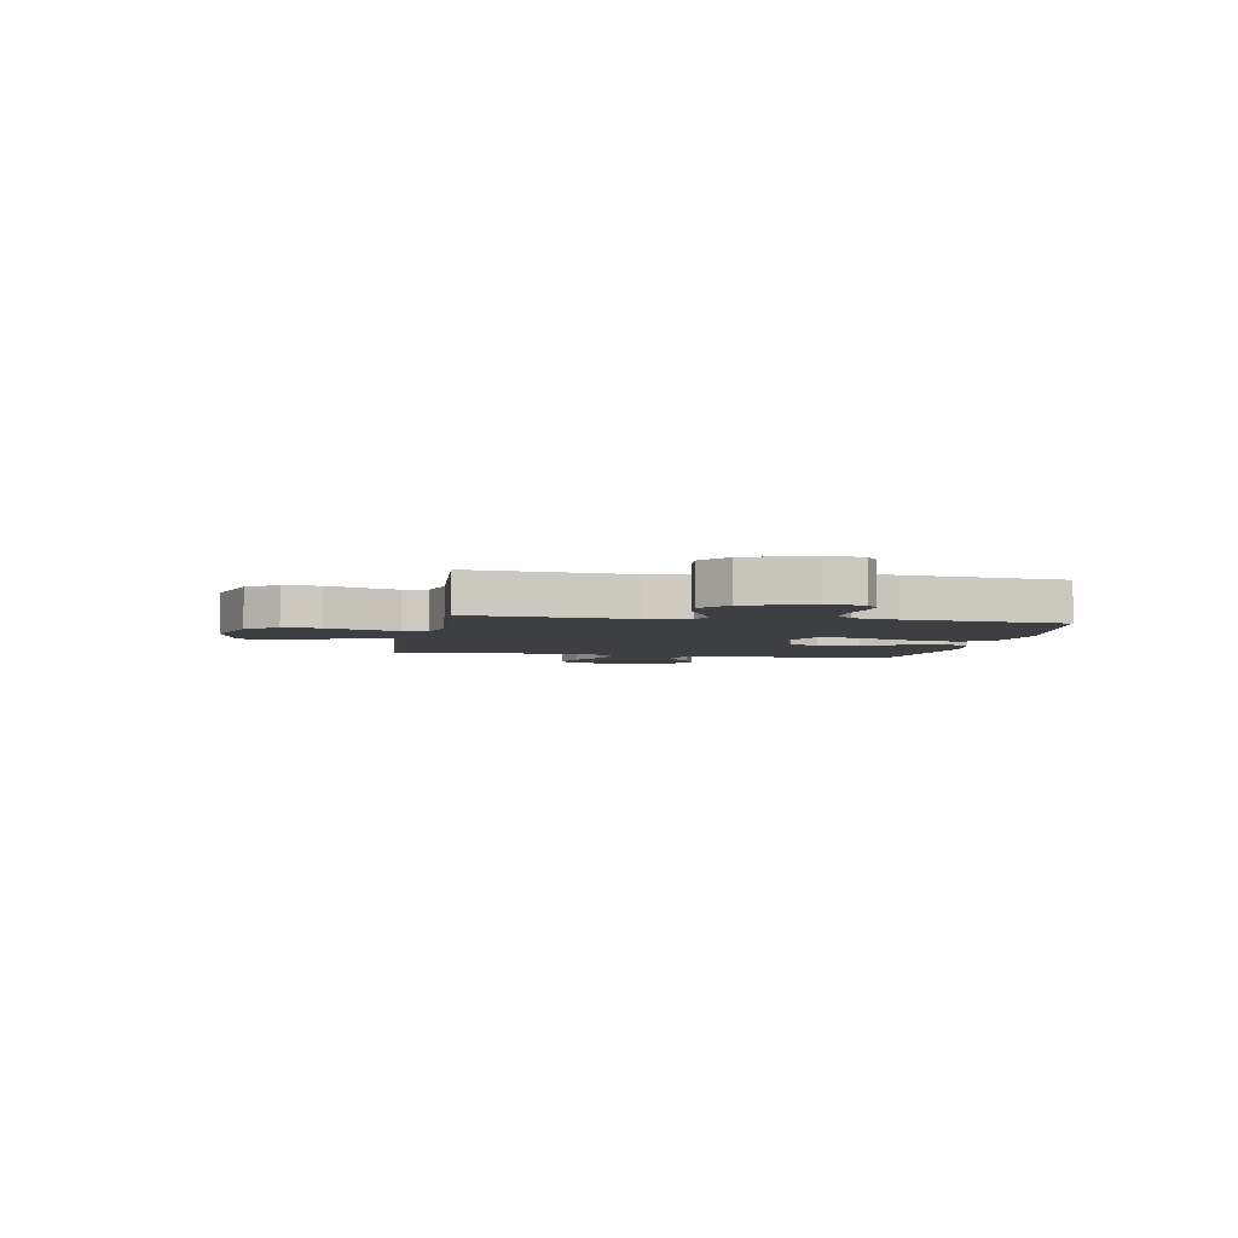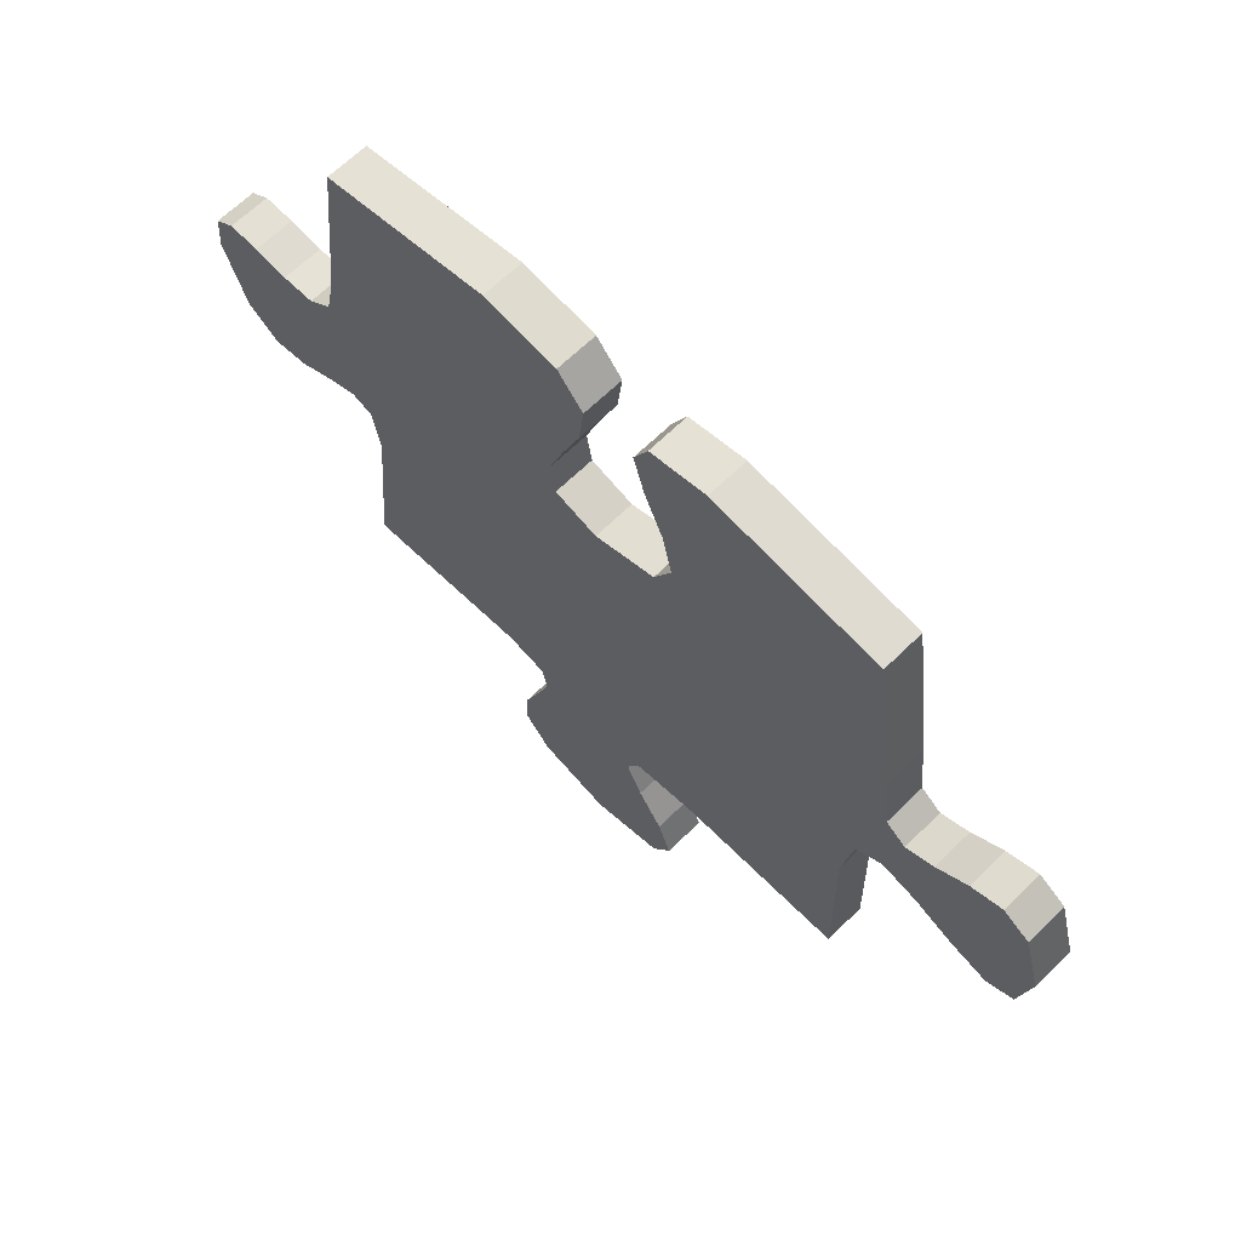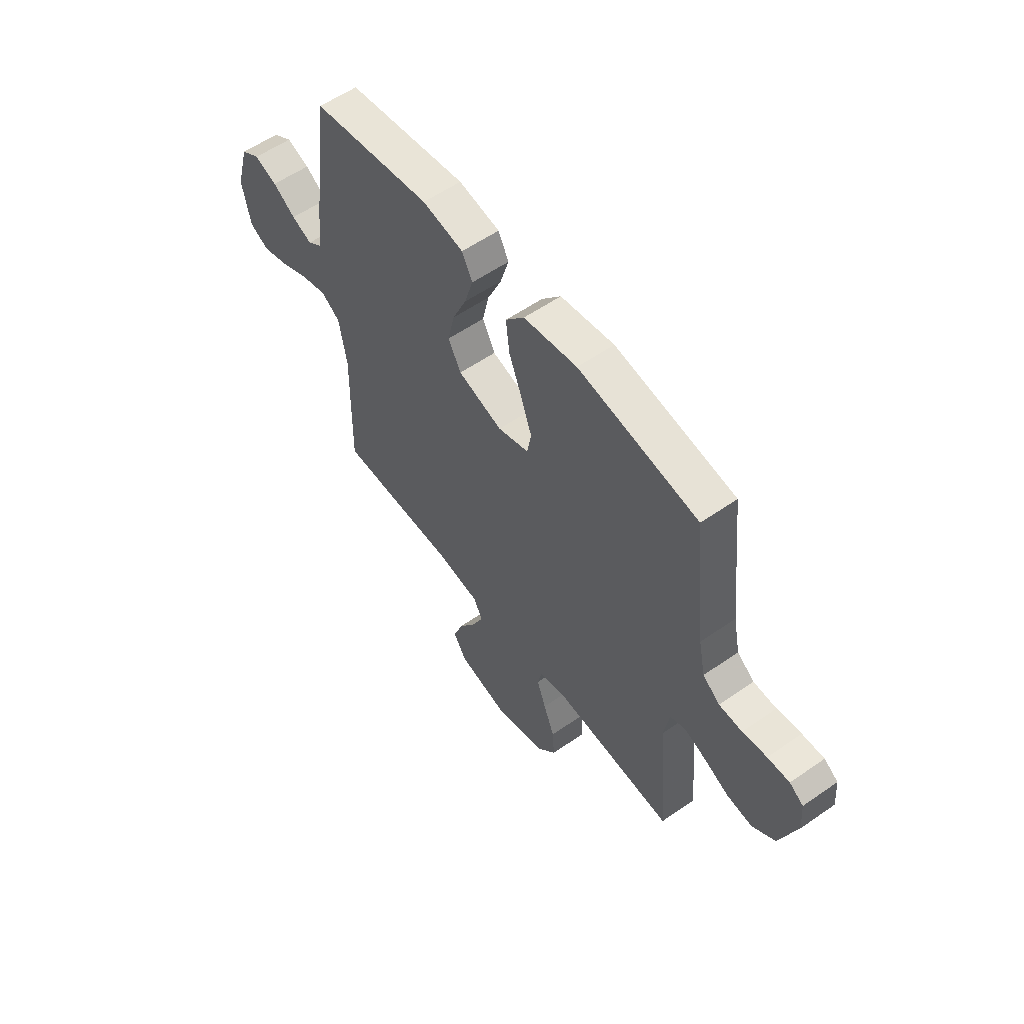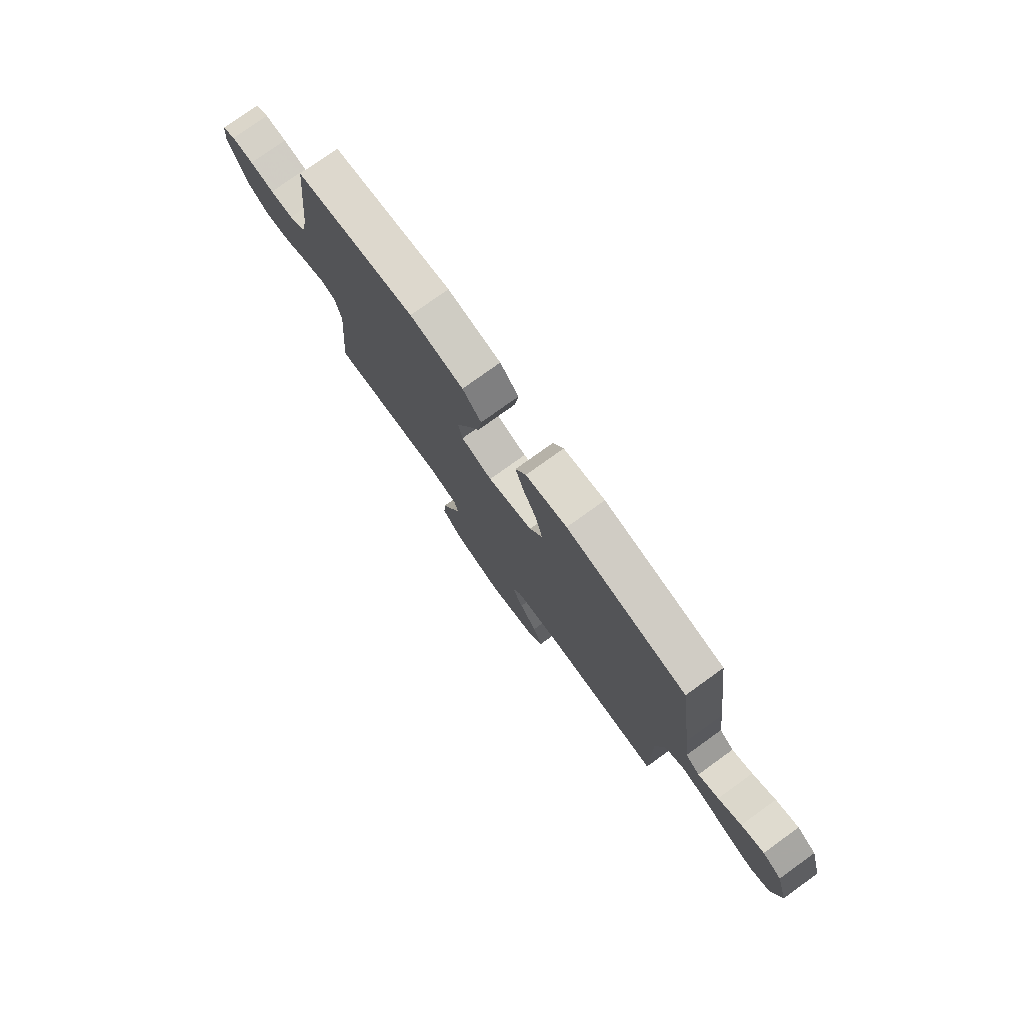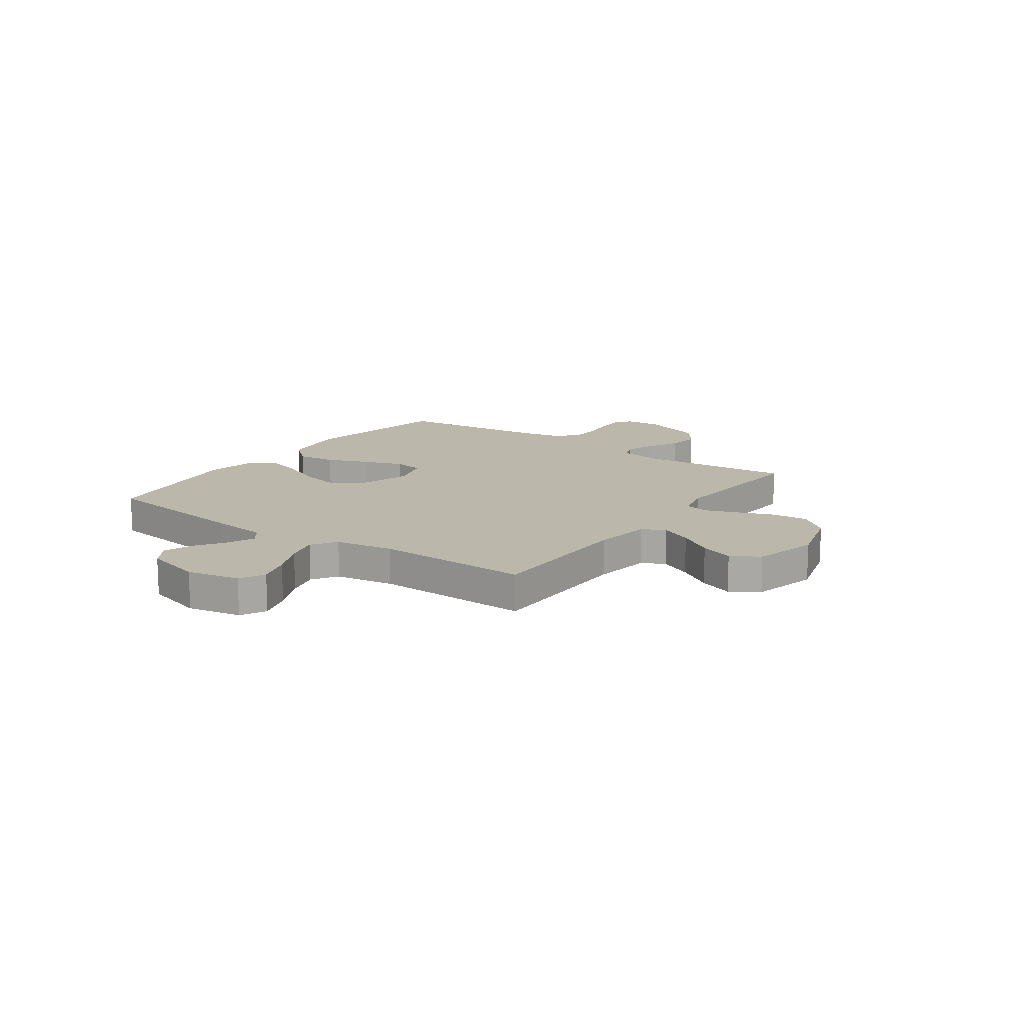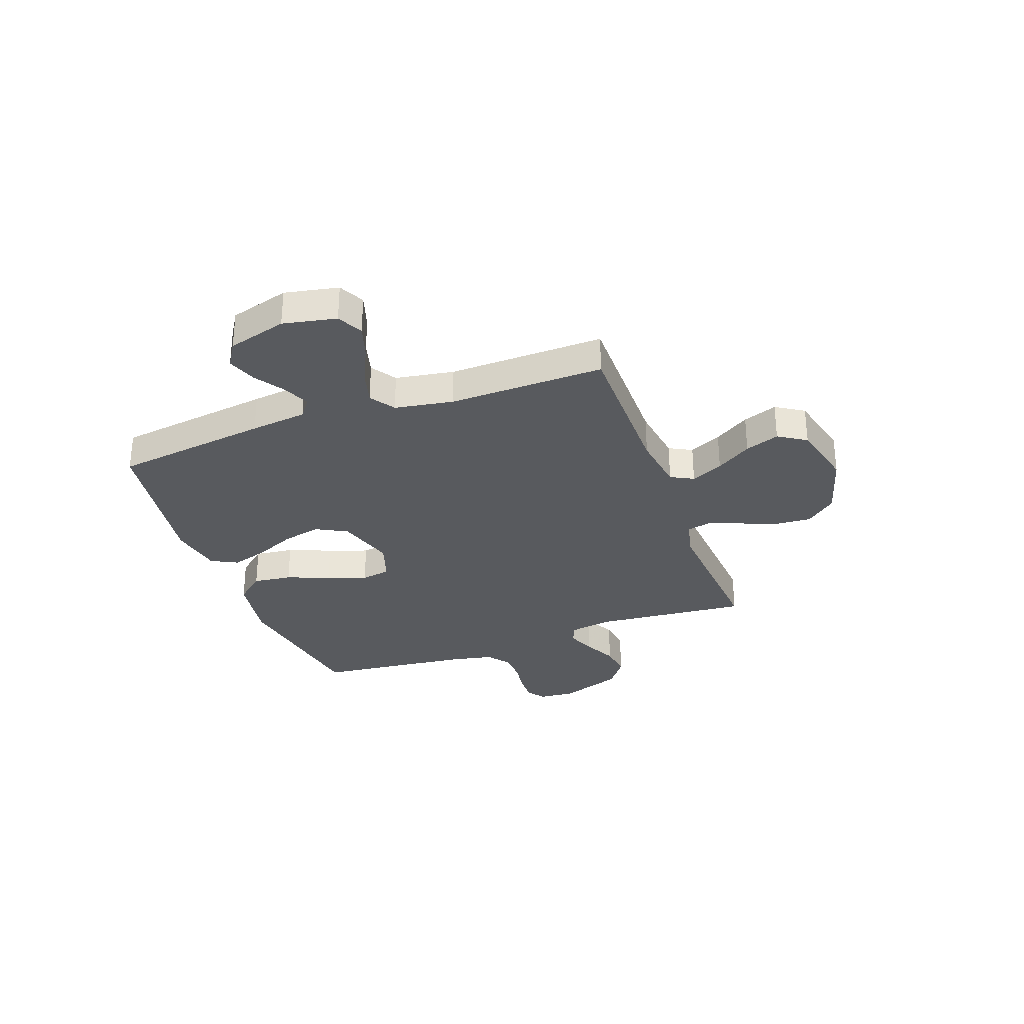
<metadata>
{"format":"obj","ext":"obj","renderer":"f3d","projection":"perspective","resolution":1024,"background":"white","views":[{"elev":-4.1,"azim":-100.4,"up":"+Y"},{"elev":64.7,"azim":45.3,"up":"+Z"},{"elev":57.1,"azim":-125.9,"up":"+Z"},{"elev":77.8,"azim":54.3,"up":"+Z"},{"elev":14.3,"azim":125.5,"up":"+Y"},{"elev":-30.9,"azim":110.0,"up":"+Y"}]}
</metadata>
<code>
v -0.5 0.07 -0.5
v -0.473 0.07 -0.2
v -0.487 0.07 -0.118
v -0.526 0.07 -0.103
v -0.581 0.07 -0.125
v -0.644 0.07 -0.156
v -0.708 0.07 -0.164
v -0.765 0.07 -0.122
v -0.808 0.07 0
v -0.802 0.07 0.07
v -0.767 0.07 0.094
v -0.712 0.07 0.092
v -0.651 0.07 0.083
v -0.593 0.07 0.085
v -0.55 0.07 0.118
v -0.533 0.07 0.2
v -0.5 0.07 0.5
v -0.2 0.07 0.55
v -0.066 0.07 0.529
v -0.019 0.07 0.474
v -0.028 0.07 0.399
v -0.061 0.07 0.316
v -0.088 0.07 0.24
v -0.078 0.07 0.183
v 0 0.07 0.158
v 0.112 0.07 0.192
v 0.144 0.07 0.252
v 0.127 0.07 0.327
v 0.092 0.07 0.405
v 0.071 0.07 0.475
v 0.097 0.07 0.526
v 0.2 0.07 0.545
v 0.5 0.07 0.5
v 0.54 0.07 0.2
v 0.553 0.07 0.09
v 0.589 0.07 0.063
v 0.64 0.07 0.085
v 0.697 0.07 0.123
v 0.754 0.07 0.144
v 0.802 0.07 0.114
v 0.834 0.07 0
v 0.813 0.07 -0.103
v 0.764 0.07 -0.128
v 0.698 0.07 -0.107
v 0.626 0.07 -0.073
v 0.561 0.07 -0.055
v 0.513 0.07 -0.087
v 0.494 0.07 -0.2
v 0.5 0.07 -0.5
v 0.2 0.07 -0.5
v 0.088 0.07 -0.516
v 0.065 0.07 -0.56
v 0.094 0.07 -0.622
v 0.138 0.07 -0.69
v 0.162 0.07 -0.756
v 0.128 0.07 -0.81
v 0 0.07 -0.841
v -0.127 0.07 -0.804
v -0.175 0.07 -0.746
v -0.17 0.07 -0.676
v -0.142 0.07 -0.604
v -0.119 0.07 -0.541
v -0.129 0.07 -0.496
v -0.2 0.07 -0.478
v -0.5 0 -0.5
v -0.473 0 -0.2
v -0.487 0 -0.118
v -0.526 0 -0.103
v -0.581 0 -0.125
v -0.644 0 -0.156
v -0.708 0 -0.164
v -0.765 0 -0.122
v -0.808 0 0
v -0.802 0 0.07
v -0.767 0 0.094
v -0.712 0 0.092
v -0.651 0 0.083
v -0.593 0 0.085
v -0.55 0 0.118
v -0.533 0 0.2
v -0.5 0 0.5
v -0.2 0 0.55
v -0.066 0 0.529
v -0.019 0 0.474
v -0.028 0 0.399
v -0.061 0 0.316
v -0.088 0 0.24
v -0.078 0 0.183
v 0 0 0.158
v 0.112 0 0.192
v 0.144 0 0.252
v 0.127 0 0.327
v 0.092 0 0.405
v 0.071 0 0.475
v 0.097 0 0.526
v 0.2 0 0.545
v 0.5 0 0.5
v 0.54 0 0.2
v 0.553 0 0.09
v 0.589 0 0.063
v 0.64 0 0.085
v 0.697 0 0.123
v 0.754 0 0.144
v 0.802 0 0.114
v 0.834 0 0
v 0.813 0 -0.103
v 0.764 0 -0.128
v 0.698 0 -0.107
v 0.626 0 -0.073
v 0.561 0 -0.055
v 0.513 0 -0.087
v 0.494 0 -0.2
v 0.5 0 -0.5
v 0.2 0 -0.5
v 0.088 0 -0.516
v 0.065 0 -0.56
v 0.094 0 -0.622
v 0.138 0 -0.69
v 0.162 0 -0.756
v 0.128 0 -0.81
v 0 0 -0.841
v -0.127 0 -0.804
v -0.175 0 -0.746
v -0.17 0 -0.676
v -0.142 0 -0.604
v -0.119 0 -0.541
v -0.129 0 -0.496
v -0.2 0 -0.478
f 58 59 60 61
f 58 61 62
f 57 58 62
f 56 57 62 63
f 53 54 55 56
f 52 53 56 63
f 48 49 50
f 47 48 50 51
f 42 43 44 45
f 42 45 46
f 41 42 46
f 40 41 46
f 37 38 39 40
f 36 37 40 46
f 35 36 46 47
f 28 29 30 31
f 27 28 31 32
f 19 20 21 22
f 19 22 23
f 16 17 18 19
f 15 16 19 23
f 14 15 23 24
f 10 11 12 13
f 10 13 14
f 9 10 14
f 5 6 7 8
f 4 5 8 9
f 64 1 2
f 63 64 2 3
f 51 52 63 3
f 35 47 51 3
f 27 32 33 34
f 26 27 34 35
f 25 26 35 3
f 4 9 14 24
f 3 4 24 25
f 125 124 123 122
f 126 125 122
f 126 122 121
f 127 126 121 120
f 120 119 118 117
f 127 120 117 116
f 114 113 112
f 115 114 112 111
f 109 108 107 106
f 110 109 106
f 110 106 105
f 110 105 104
f 104 103 102 101
f 110 104 101 100
f 111 110 100 99
f 95 94 93 92
f 96 95 92 91
f 86 85 84 83
f 87 86 83
f 83 82 81 80
f 87 83 80 79
f 88 87 79 78
f 77 76 75 74
f 78 77 74
f 78 74 73
f 72 71 70 69
f 73 72 69 68
f 66 65 128
f 67 66 128 127
f 67 127 116 115
f 67 115 111 99
f 98 97 96 91
f 99 98 91 90
f 67 99 90 89
f 88 78 73 68
f 89 88 68 67
f 1 65 66 2
f 2 66 67 3
f 3 67 68 4
f 4 68 69 5
f 5 69 70 6
f 6 70 71 7
f 7 71 72 8
f 8 72 73 9
f 9 73 74 10
f 10 74 75 11
f 11 75 76 12
f 12 76 77 13
f 13 77 78 14
f 14 78 79 15
f 15 79 80 16
f 16 80 81 17
f 17 81 82 18
f 18 82 83 19
f 19 83 84 20
f 20 84 85 21
f 21 85 86 22
f 22 86 87 23
f 23 87 88 24
f 24 88 89 25
f 25 89 90 26
f 26 90 91 27
f 27 91 92 28
f 28 92 93 29
f 29 93 94 30
f 30 94 95 31
f 31 95 96 32
f 32 96 97 33
f 33 97 98 34
f 34 98 99 35
f 35 99 100 36
f 36 100 101 37
f 37 101 102 38
f 38 102 103 39
f 39 103 104 40
f 40 104 105 41
f 41 105 106 42
f 42 106 107 43
f 43 107 108 44
f 44 108 109 45
f 45 109 110 46
f 46 110 111 47
f 47 111 112 48
f 48 112 113 49
f 49 113 114 50
f 50 114 115 51
f 51 115 116 52
f 52 116 117 53
f 53 117 118 54
f 54 118 119 55
f 55 119 120 56
f 56 120 121 57
f 57 121 122 58
f 58 122 123 59
f 59 123 124 60
f 60 124 125 61
f 61 125 126 62
f 62 126 127 63
f 63 127 128 64
f 64 128 65 1

</code>
